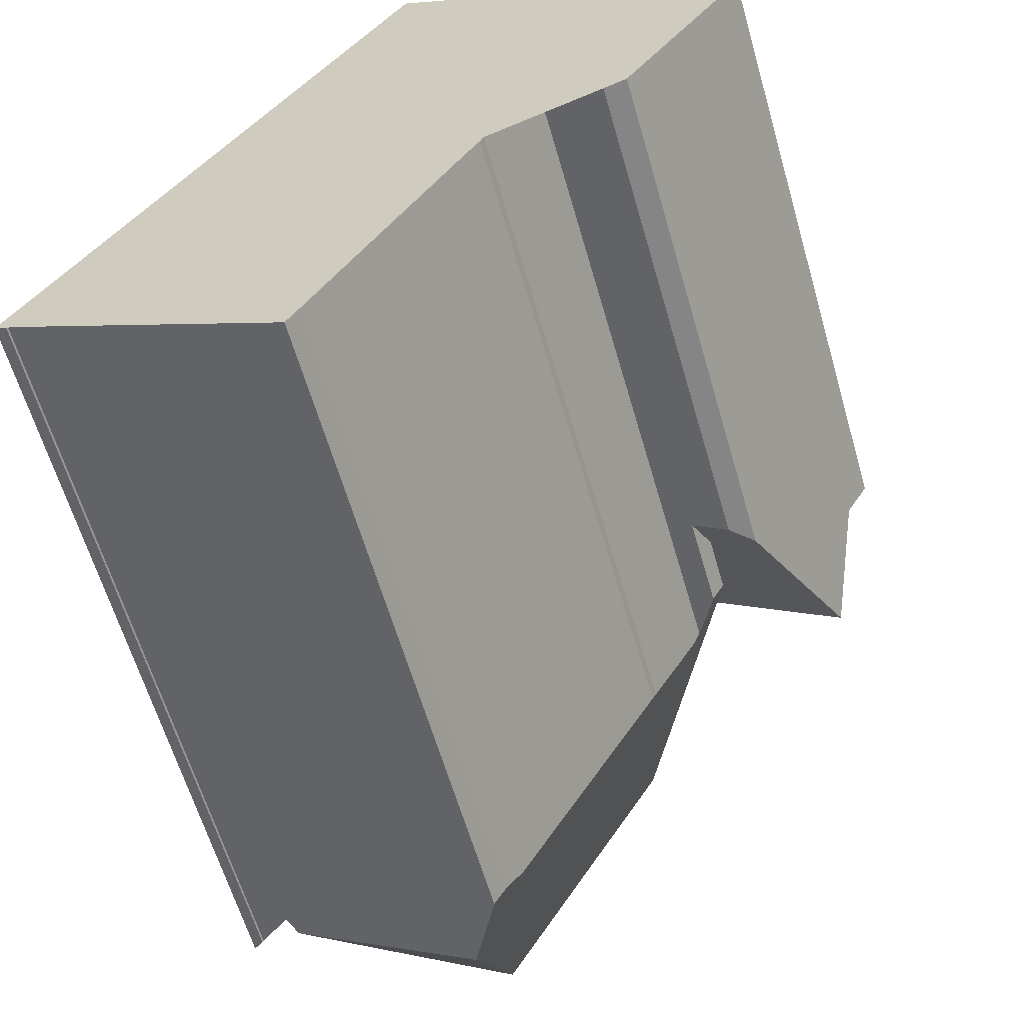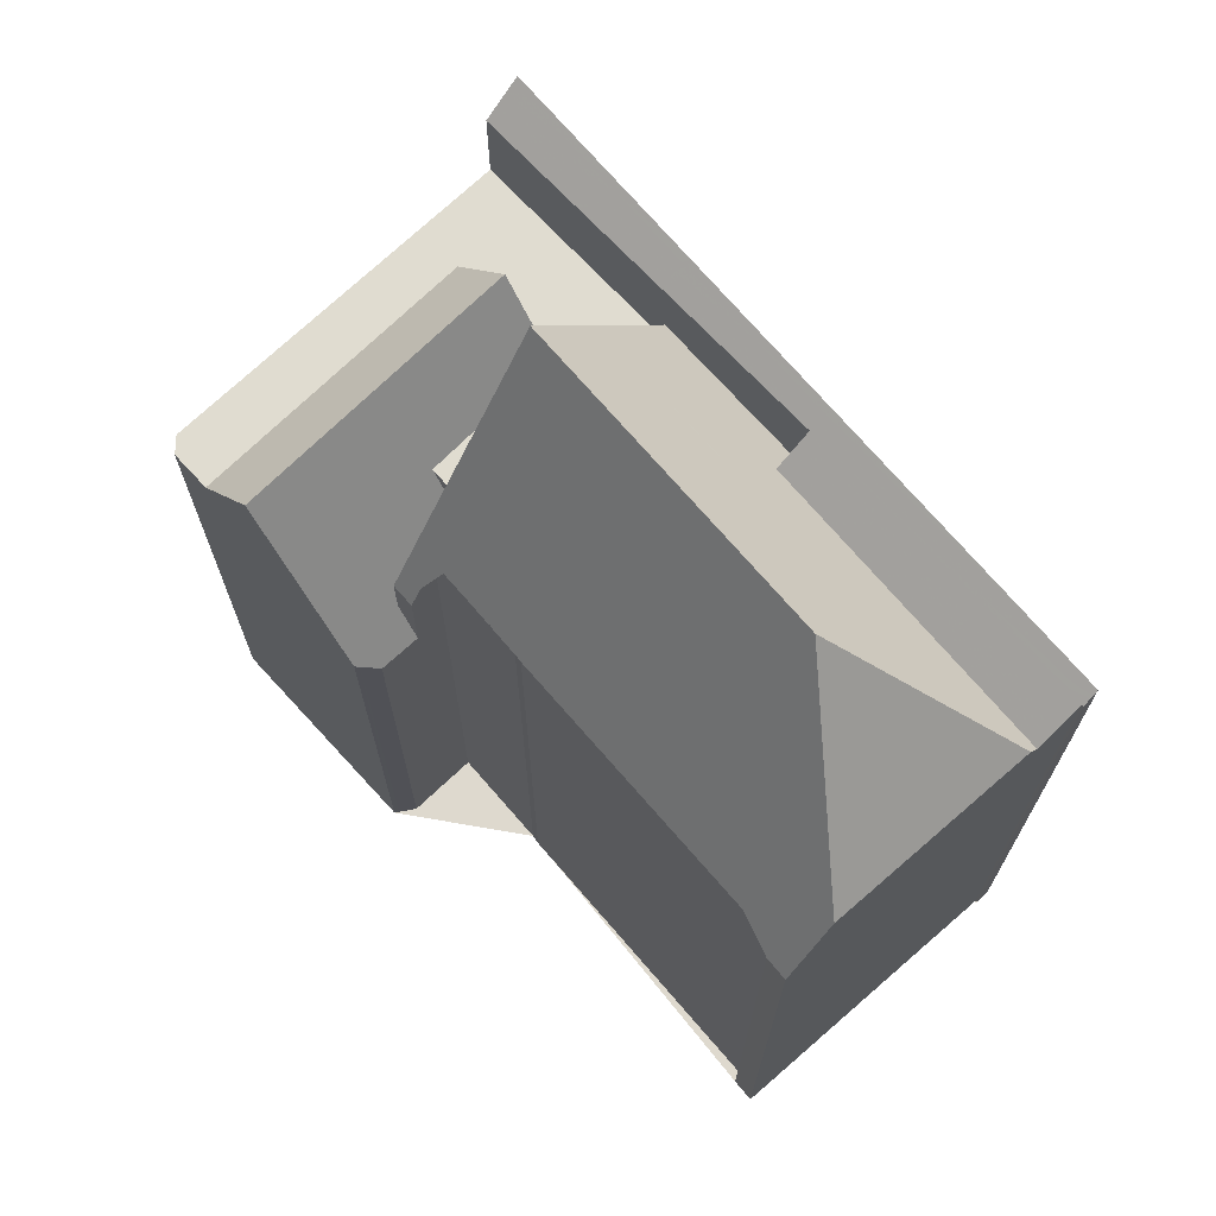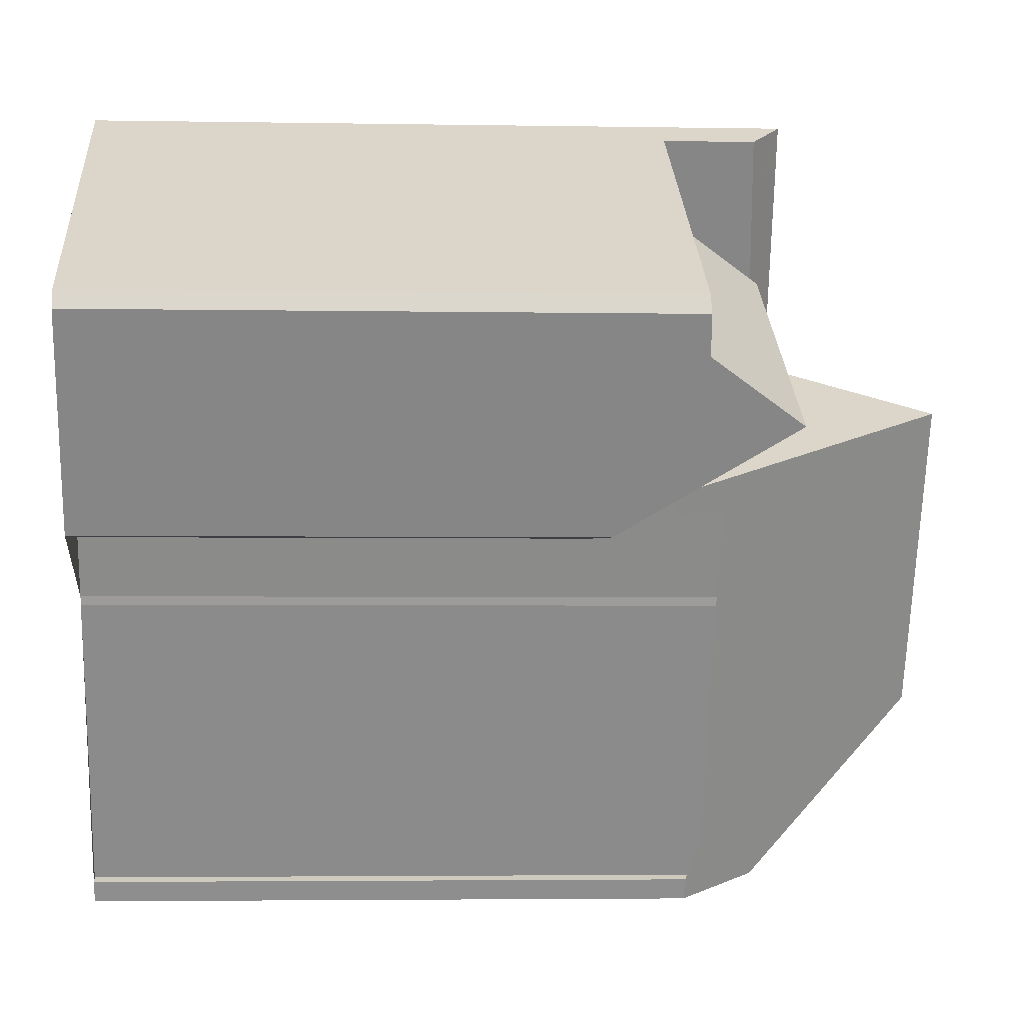
<metadata>
{"format":"obj","ext":"obj","renderer":"f3d","projection":"perspective","resolution":1024,"background":"white","views":[{"elev":-61.7,"azim":-163.9,"up":"+Y"},{"elev":71.4,"azim":-10.8,"up":"+Z"},{"elev":-3.6,"azim":-93.3,"up":"+Y"}]}
</metadata>
<code>
v -169.8 -1159 9.439
v -169.9 -1159 9.462
v -170.6 -1158 9.444
v -167.3 -1164 9.239
v -167.5 -1163 9.248
v -167.4 -1163 9.476
v -173.7 -1155 8.87
v -173.7 -1155 8.859
v -168.4 -1152 10.64
v -163 -1161 10.81
v -163.2 -1161 10.64
v -163.2 -1161 10.64
v -171.6 -1158 7.381
v -171.9 -1158 7.682
v -163.8 -1162 10.14
v -163.9 -1162 10.37
v -166.5 -1160 12.92
v -168.9 -1156 12.91
v -163.8 -1162 10.14
v -163.9 -1162 10.37
v -168.9 -1152 9.543
v -168.9 -1156 12.91
v -169.3 -1156 12.44
v -169 -1156 12.91
v -169 -1156 12.91
v -171 -1158 8.698
v -172.9 -1154 8.847
v -171.7 -1158 7.482
v -166.5 -1160 12.92
v -166.7 -1163 10.37
v -172.4 -1155 8.879
v -173.4 -1156 8.894
v -171.1 -1157 8.982
v -171.4 -1157 8.953
v -168.9 -1152 8.786
v -170.9 -1158 8.996
v -167.5 -1163 9.248
v -167.3 -1164 9.262
v -172.4 -1157 8.969
v -168.9 -1152 10.18
v -166.2 -1157 10.06
v -170.4 -1153 8.809
v -169 -1155 8.912
v -170 -1153 8.839
v -168.6 -1156 8.944
v -167.5 -1155 10.02
v -167.7 -1154 9.433
v -168 -1153 10.27
v -169 -1155 8.912
v -167.8 -1153 10.67
v -168.6 -1155 8.906
v -168.8 -1155 9.277
v -167.6 -1154 8.887
v -171 -1158 7.338
v -170.4 -1156 8.936
v -171.2 -1156 10.25
v -172.9 -1157 10.3
v -166.7 -1163 10.37
v -166.5 -1160 12.92
v -163.5 -1161 10.37
v -163.3 -1161 10.81
v -168 -1153 10.17
v -168 -1153 10.27
v -172.9 -1157 10.3
v -171.2 -1156 10.25
v -168.8 -1156 12.44
v -169.3 -1156 12.44
v -167.4 -1153 10.68
v -169.1 -1154 10.19
v -168.3 -1153 9.482
v -170 -1153 8.839
v -169.6 -1153 8.833
v -169.5 -1153 9.212
v -168.5 -1152 8.815
v -173.4 -1156 8.894
v -172.4 -1155 8.879
v -168.6 -1152 10.48
v -167.9 -1153 10.51
v -167.6 -1153 10.51
v -163.4 -1161 10.65
v -163.2 -1161 10.65
v -164.9 -1161 11.34
v -164.9 -1161 11.34
v -164.5 -1162 10.37
v -168.1 -1155 11.24
v -168.1 -1155 9.394
v -168.5 -1155 8.904
v -169.5 -1153 8.83
v -169.8 -1152 8.8
v -168.1 -1155 8.936
v -168.5 -1152 10.49
v -168.9 -1152 9.535
v -168.9 -1152 10.19
v -168.9 -1152 8.792
v -171.6 -1154 8.827
v -170.4 -1153 8.812
v -168.4 -1152 10.65
v -169.8 -1153 8.804
v -172.7 -1155 8.883
v -171.8 -1157 8.959
v -172.2 -1156 10.28
v -172.2 -1156 10.28
v -172.7 -1155 8.883
v -173.1 -1155 8.851
v -171.6 -1157 8.329
v -171.2 -1158 7.354
v -167.5 -1155 10.02
v -168.1 -1155 11.24
v -167.1 -1155 9.373
v -167.1 -1155 8.92
v -171.1 -1157 8.982
v -169 -1156 12.91
v -171.2 -1157 7.878
v -170.1 -1157 7.805
v -166.9 -1155 10.54
v -170.1 -1157 8.966
v -167.1 -1155 10.35
v -168.1 -1155 8.936
v -166.7 -1155 10.7
v -168.8 -1156 12.44
v -168.6 -1156 8.944
v -171.6 -1158 7.904
v -172 -1158 7.93
v -171.4 -1158 7.89
v -171.2 -1157 8.694
v -172 -1156 10.27
v -171.6 -1157 8.956
v -171.2 -1157 8.694
v -172 -1156 10.27
v -171.2 -1157 7.878
v -171 -1158 7.338
v -173 -1154 8.848
v -172.6 -1155 8.881
v -172.6 -1155 8.881
v -171 -1158 8.698
v -171.2 -1157 7.878
v -171.2 -1157 8.694
v -171.5 -1157 8.688
v -168.5 -1157 12.92
v -166.4 -1156 10.42
v -167.5 -1157 11.26
v -168.5 -1157 12.92
v -170.3 -1158 9.453
v -166.3 -1156 10.56
v -166.1 -1156 10.72
v -166.8 -1156 10.04
v -166.4 -1156 9.309
v -164.6 -1161 11.03
v -169.1 -1154 10.19
v -169.5 -1153 9.212
v -167.5 -1157 11.31
v -167.2 -1157 11.27
v -168.2 -1156 9.329
v -168.2 -1156 11.37
v -168.2 -1156 11.37
v -164.3 -1162 10.37
v -164.6 -1161 11.03
v -169.1 -1154 10.19
v -168.6 -1155 8.906
v -168.2 -1156 8.937
v -168.8 -1155 9.277
v -168.6 -1155 8.906
v -170 -1153 8.807
v -169.6 -1153 8.833
v -170 -1153 8.803
v -169.6 -1153 8.833
v -168.2 -1156 8.937
v -167.2 -1155 9.377
v -167.2 -1155 8.917
v -167 -1155 10.54
v -166.8 -1155 10.7
v -170.1 -1157 7.934
v -170.1 -1157 8.963
v -171.3 -1157 8.007
v -167.2 -1155 10.35
v -168.2 -1155 8.933
v -168.2 -1155 8.934
v -168.7 -1156 8.94
v -171.6 -1158 8.029
v -172.1 -1158 8.059
v -171.4 -1158 8.019
v -164.5 -1162 10.39
v -166.7 -1163 10.4
v -167.3 -1164 9.261
v -167.3 -1164 9.24
v -166.7 -1163 10.4
v -163.1 -1161 10.81
v -163.2 -1161 10.65
v -164 -1162 10.39
v -164.3 -1162 10.39
v -163.8 -1162 10.13
v -163.5 -1161 10.39
v -163.8 -1162 10.13
v -164 -1162 10.39
v -168.6 -1152 10.48
v -168.9 -1152 10.21
v -168.4 -1152 10.64
v -168 -1153 10.27
v -168 -1153 10.27
v -166.4 -1156 10.42
v -167.1 -1155 10.35
v -165.7 -1157 10.48
v -165.7 -1157 9.244
v -167.6 -1154 8.887
v -167.2 -1155 8.917
v -168.9 -1152 8.792
v -168.5 -1152 8.815
v -163.2 -1161 10.71
v -163.3 -1161 10.7
v -167.1 -1155 8.92
v -167.1 -1155 9.373
v -168.9 -1152 10.19
v -163.2 -1161 10.72
v -166.4 -1156 9.309
v -168.9 -1152 10.18
v -168.9 -1152 8.786
v -167.2 -1155 10.35
v -167.1 -1155 9.373
v -167.1 -1155 8.92
v -164.2 -1160 10.62
v -173.3 -1156 9.273
v -172.6 -1156 9.278
v -169.4 -1154 9.3
v -172.4 -1155 9.279
v -168.3 -1153 10.24
v -168.3 -1153 9.488
v -168.3 -1153 9.308
v -169.4 -1154 9.3
v -168.3 -1153 8.829
v -169.3 -1153 8.844
v -168.3 -1153 8.829
v -169.4 -1154 8.846
v -169.4 -1154 8.846
v -168.3 -1153 10.24
v -168.1 -1153 10.5
v -167.9 -1153 10.66
v -172.1 -1155 9.281
v -169.4 -1154 9.215
v -166.7 -1163 10.83
v -166.5 -1163 10.4
v -166.7 -1163 10.83
v -170.1 -1157 7.805
v -170.1 -1157 7.934
v -170.4 -1156 8.936
v -170.1 -1157 10.91
v -169.5 -1158 10.9
v -171.4 -1154 8.862
v -171.8 -1154 8.83
v -170.9 -1155 10.24
v -170.1 -1157 7.805
v -170.1 -1157 10.91
v -171.4 -1154 8.862
v -170.1 -1157 8.966
v -170.4 -1156 8.936
v -171.2 -1155 9.288
v -170.1 -1157 8.966
v -170.1 -1157 8.963
v -170.9 -1155 10.24
v -166.5 -1163 10.37
v -173.4 -1156 8.894
v -172.8 -1157 10.29
v -173.2 -1156 9.273
v -172 -1158 7.926
v -171.9 -1158 7.621
v -172.8 -1157 10.29
v -172.3 -1157 8.968
v -173.7 -1155 8.867
v -173.4 -1156 8.894
v -172 -1158 8.055
v -167.8 -1158 12.92
v -165.7 -1157 10.48
v -166.9 -1158 11.28
v -167.8 -1158 12.92
v -168.9 -1159 10.88
v -166.2 -1157 10.06
v -165.7 -1157 9.244
v -166.8 -1158 11.24
v -165.7 -1157 10.48
v -166.2 -1157 10.06
v -165.7 -1157 9.244
v -169.6 -1159 9.441
v -165.6 -1157 10.58
v -165.4 -1157 10.74
v -167.3 -1158 12.08
v -165.5 -1161 11.92
v -169.1 -1155 8.913
v -165.5 -1161 11.92
v -170.5 -1153 8.813
v -170.1 -1154 8.84
v -164.8 -1162 10.39
v -170.1 -1154 8.84
v -168.7 -1156 8.944
v -169.9 -1154 9.297
v -169.5 -1154 10.21
v -164.8 -1162 10.37
v -168.7 -1156 12.21
v -168 -1157 12.15
v -169.5 -1154 10.21
v -170.5 -1153 8.81
v -169.1 -1155 8.913
v -168.7 -1156 12.21
v -168.7 -1156 8.941
v -168.7 -1156 8.944
v -166.9 -1155 10.63
v -166.8 -1155 10.63
v -168.5 -1152 10.57
v -168.5 -1152 10.57
v -167.8 -1153 10.6
v -167.5 -1153 10.61
v -166.2 -1156 10.65
v -163.3 -1161 10.74
v -163.1 -1161 10.74
v -165.5 -1157 10.67
v -163.1 -1161 10.74
v -168.4 -1152 10.58
v -168 -1153 10.59
v -169.9 -1159 9.462
v -169.8 -1159 9.439
v -169.8 -1159 0
v -169.9 -1159 0
v -170.3 -1158 9.453
v -169.9 -1159 9.462
v -169.9 -1159 0
v -170.3 -1158 0
v -170.9 -1158 8.996
v -170.6 -1158 9.444
v -170.6 -1158 0
v -170.9 -1158 0
v -167.3 -1164 9.24
v -167.3 -1164 9.239
v -167.3 -1164 0
v -167.3 -1164 0
v -167.4 -1163 9.476
v -167.5 -1163 9.248
v -167.5 -1163 0
v -167.4 -1163 0
v -169.6 -1159 9.441
v -167.4 -1163 9.476
v -167.4 -1163 0
v -169.6 -1159 0
v -173.7 -1155 8.867
v -173.7 -1155 8.87
v -173.7 -1155 0
v -173.7 -1155 0
v -173.1 -1155 8.851
v -173.7 -1155 8.859
v -173.7 -1155 0
v -173.1 -1155 0
v -168.4 -1152 10.64
v -168.4 -1152 10.64
v -168.4 -1152 0
v -168.4 -1152 1.776e-15
v -163.1 -1161 10.74
v -163 -1161 10.81
v -163 -1161 1.776e-15
v -163.1 -1161 0
v -163.2 -1161 10.64
v -163.2 -1161 10.64
v -163.2 -1161 1.776e-15
v -163.2 -1161 0
v -163.5 -1161 10.37
v -163.2 -1161 10.64
v -163.2 -1161 0
v -163.5 -1161 0
v -171.7 -1158 7.482
v -171.6 -1158 7.381
v -171.6 -1158 0
v -171.7 -1158 0
v -172 -1158 7.93
v -171.9 -1158 7.682
v -171.9 -1158 0
v -172 -1158 0
v -163.9 -1162 10.37
v -163.8 -1162 10.14
v -163.8 -1162 0
v -163.9 -1162 0
v -164.3 -1162 10.37
v -163.9 -1162 10.37
v -163.9 -1162 0
v -164.3 -1162 0
v -171.8 -1154 8.83
v -172.9 -1154 8.847
v -172.9 -1154 0
v -171.8 -1154 0
v -171.9 -1158 7.621
v -171.7 -1158 7.482
v -171.7 -1158 0
v -171.9 -1158 0
v -171 -1158 8.698
v -170.9 -1158 8.996
v -170.9 -1158 0
v -171 -1158 0
v -167.5 -1163 9.248
v -167.5 -1163 9.248
v -167.5 -1163 -1.776e-15
v -167.5 -1163 0
v -167.3 -1164 9.239
v -167.3 -1164 9.262
v -167.3 -1164 0
v -167.3 -1164 0
v -172.9 -1157 10.3
v -172.4 -1157 8.969
v -172.4 -1157 0
v -172.9 -1157 0
v -170 -1153 8.803
v -170.4 -1153 8.809
v -170.4 -1153 -1.776e-15
v -170 -1153 0
v -167.4 -1153 10.68
v -167.8 -1153 10.67
v -167.8 -1153 1.776e-15
v -167.4 -1153 0
v -173.3 -1156 9.273
v -172.9 -1157 10.3
v -172.9 -1157 0
v -173.3 -1156 0
v -167.3 -1164 9.262
v -166.7 -1163 10.37
v -166.7 -1163 -1.776e-15
v -167.3 -1164 0
v -163.8 -1162 10.14
v -163.5 -1161 10.37
v -163.5 -1161 0
v -163.8 -1162 0
v -163.1 -1161 10.81
v -163.3 -1161 10.81
v -163.3 -1161 0
v -163.1 -1161 -1.776e-15
v -166.8 -1155 10.7
v -167.4 -1153 10.68
v -167.4 -1153 0
v -166.8 -1155 0
v -173.7 -1155 8.87
v -173.4 -1156 8.894
v -173.4 -1156 0
v -173.7 -1155 0
v -168.5 -1152 10.57
v -168.6 -1152 10.48
v -168.6 -1152 0
v -168.5 -1152 0
v -163.2 -1161 10.64
v -163.2 -1161 10.65
v -163.2 -1161 0
v -163.2 -1161 1.776e-15
v -164.8 -1162 10.37
v -164.5 -1162 10.37
v -164.5 -1162 -1.776e-15
v -164.8 -1162 0
v -168.9 -1152 8.786
v -169.8 -1152 8.8
v -169.8 -1152 0
v -168.9 -1152 0
v -170.5 -1153 8.81
v -171.6 -1154 8.827
v -171.6 -1154 0
v -170.5 -1153 0
v -167.9 -1153 10.66
v -168.4 -1152 10.65
v -168.4 -1152 0
v -167.9 -1153 0
v -173 -1154 8.848
v -173.1 -1155 8.851
v -173.1 -1155 0
v -173 -1154 0
v -171.6 -1158 7.381
v -171.2 -1158 7.354
v -171.2 -1158 0
v -171.6 -1158 0
v -166.1 -1156 10.72
v -166.7 -1155 10.7
v -166.7 -1155 -1.776e-15
v -166.1 -1156 0
v -172.1 -1158 8.059
v -172 -1158 7.93
v -172 -1158 0
v -172.1 -1158 0
v -171.2 -1158 7.354
v -171 -1158 7.338
v -171 -1158 0
v -171.2 -1158 0
v -172.9 -1154 8.847
v -173 -1154 8.848
v -173 -1154 0
v -172.9 -1154 0
v -170.6 -1158 9.444
v -170.3 -1158 9.453
v -170.3 -1158 0
v -170.6 -1158 0
v -165.4 -1157 10.74
v -166.1 -1156 10.72
v -166.1 -1156 0
v -165.4 -1157 -1.776e-15
v -164.5 -1162 10.37
v -164.3 -1162 10.37
v -164.3 -1162 0
v -164.5 -1162 -1.776e-15
v -169.8 -1152 8.8
v -170 -1153 8.803
v -170 -1153 0
v -169.8 -1152 0
v -166.7 -1155 10.7
v -166.8 -1155 10.7
v -166.8 -1155 0
v -166.7 -1155 -1.776e-15
v -172.4 -1157 8.969
v -172.1 -1158 8.059
v -172.1 -1158 0
v -172.4 -1157 0
v -167.5 -1163 9.248
v -167.3 -1164 9.24
v -167.3 -1164 0
v -167.5 -1163 -1.776e-15
v -163 -1161 10.81
v -163.1 -1161 10.81
v -163.1 -1161 -1.776e-15
v -163 -1161 1.776e-15
v -168.6 -1152 10.48
v -168.9 -1152 10.21
v -168.9 -1152 0
v -168.6 -1152 0
v -168.4 -1152 10.65
v -168.4 -1152 10.64
v -168.4 -1152 1.776e-15
v -168.4 -1152 0
v -163.2 -1161 10.65
v -163.2 -1161 10.72
v -163.2 -1161 0
v -163.2 -1161 0
v -168.9 -1152 10.21
v -168.9 -1152 10.18
v -168.9 -1152 0
v -168.9 -1152 0
v -173.4 -1156 8.894
v -173.3 -1156 9.273
v -173.3 -1156 0
v -173.4 -1156 0
v -167.8 -1153 10.67
v -167.9 -1153 10.66
v -167.9 -1153 0
v -167.8 -1153 1.776e-15
v -171.6 -1154 8.827
v -171.8 -1154 8.83
v -171.8 -1154 0
v -171.6 -1154 0
v -166.7 -1163 10.37
v -166.5 -1163 10.37
v -166.5 -1163 -1.776e-15
v -166.7 -1163 -1.776e-15
v -171.9 -1158 7.682
v -171.9 -1158 7.621
v -171.9 -1158 0
v -171.9 -1158 0
v -173.7 -1155 8.859
v -173.7 -1155 8.867
v -173.7 -1155 0
v -173.7 -1155 0
v -169.8 -1159 9.439
v -169.6 -1159 9.441
v -169.6 -1159 0
v -169.8 -1159 0
v -163.3 -1161 10.81
v -165.4 -1157 10.74
v -165.4 -1157 -1.776e-15
v -163.3 -1161 0
v -166.5 -1163 10.37
v -164.8 -1162 10.37
v -164.8 -1162 0
v -166.5 -1163 -1.776e-15
v -170.4 -1153 8.809
v -170.5 -1153 8.81
v -170.5 -1153 0
v -170.4 -1153 -1.776e-15
v -168.4 -1152 10.64
v -168.5 -1152 10.57
v -168.5 -1152 0
v -168.4 -1152 0
v -163.2 -1161 10.72
v -163.1 -1161 10.74
v -163.1 -1161 0
v -163.2 -1161 0
v -169.8 -1159 0
v -169.9 -1159 0
v -170.6 -1158 0
v -171.6 -1158 0
v -171.9 -1158 0
v -173.7 -1155 0
v -173.7 -1155 0
v -168.4 -1152 0
v -163 -1161 0
v -163.2 -1161 0
v -163.2 -1161 0
v -167.3 -1164 0
v -167.5 -1163 0
v -167.4 -1163 0
f 196 77 195
f 169 53 47 168
f 24 22 23
f 127 100 101 126
f 240 183 239
f 262 222 102 261
f 185 37 184
f 67 25 66
f 138 105 100 127
f 302 257 254 300
f 181 105 138 174
f 153 86 90 167
f 62 47 70
f 192 80 188
f 233 72 73 238
f 231 74 227
f 113 54 26 125
f 238 73 228
f 246 143 3 36 111 245
f 199 78 79 198
f 62 48 63
f 154 85 86 153
f 201 115 144 200
f 226 92 93 225
f 227 74 94 92 226
f 133 103 104 132
f 289 247 248 95 288
f 168 47 62 63 175
f 203 41 202
f 205 176 87 204
f 307 195 77 306
f 309 79 78 308
f 310 144 115 305
f 207 88 98 206
f 230 88 207 229
f 312 208 209 311
f 190 157 189
f 85 46 86
f 178 49 159 177
f 162 43 161
f 164 71 96 163
f 286 244 249 298
f 235 78 199 234
f 92 21 40 93
f 94 35 21 92
f 288 95 299
f 308 78 235 316
f 206 98 89 216
f 163 96 42 165
f 128 111 36 135
f 266 39 64 265
f 237 56 129 224
f 268 75 7 267
f 269 180 39 266
f 179 105 181
f 250 136 137 33 253
f 277 148 82 272
f 217 170 115 201
f 305 115 170 304
f 285 17 270 284
f 120 18 112
f 264 14 123 263
f 124 106 13 28 122
f 131 106 124 130
f 173 116 114 172
f 126 65 34 127
f 132 27 76 133
f 224 129 102 222
f 127 34 138
f 297 139 18 120 301
f 281 1 2 143 246 274
f 278 200 144 282
f 313 282 144 310
f 141 108 107 146
f 214 146 107 218
f 147 109 117 140
f 258 56 237 255
f 151 141 152
f 253 33 251
f 182 83 157 190
f 177 159 87 176
f 163 98 88 164
f 232 164 88 230
f 165 89 98 163
f 191 15 16 194
f 150 44 166
f 167 45 153
f 155 108 141 151
f 168 109 110 169
f 304 170 79 309
f 172 55 173
f 175 117 109 168
f 219 118 176 205
f 177 160 121 178
f 263 123 180 269
f 181 124 122 179
f 198 79 170 217
f 303 256 257 302
f 174 130 124 181
f 176 118 160 177
f 259 30 183 240
f 184 38 4 185
f 314 213 208 312
f 189 20 156 190
f 188 81 11 12 60 192
f 186 58 38 184
f 192 60 19 193
f 190 156 84 182
f 275 191 194 148 277
f 215 196 195 91 212
f 315 91 195 307
f 208 188 80 209
f 210 90 86 46 211
f 213 81 188 208
f 209 80 220
f 260 99 222 262
f 222 99 134 224
f 225 48 62 70 226
f 226 70 227
f 229 204 87 230
f 234 212 91 235
f 316 235 91 315
f 224 134 31 237
f 238 52 51 233
f 227 70 47 53 231
f 228 69 52 238
f 255 237 31 252
f 230 87 159 232
f 287 83 182 290
f 243 174 138 34 244
f 245 23 22 142 246
f 247 76 27 248
f 244 34 65 249
f 291 44 150 223 293
f 242 130 174 243
f 290 182 84 295
f 274 246 142 273
f 293 223 149 294
f 296 154 153 45 292
f 261 57 221 262
f 263 122 28 264
f 262 221 32 260
f 265 101 100 266
f 267 8 104 103 268
f 266 100 105 179 269
f 269 179 122 263
f 284 270 139 297
f 273 59 241 274
f 275 146 214 276
f 277 152 141 146 275
f 278 220 80 192 193 279
f 272 152 277
f 280 147 140 271
f 274 241 186 184 37 5 6 281
f 282 220 278
f 311 209 220 282 313
f 284 272 82 285
f 288 96 71 289
f 290 240 239 29 287
f 293 255 252 291
f 295 259 240 290
f 294 258 255 293
f 292 253 251 67 66 296
f 297 151 152 272 284
f 298 158 161 43 286
f 299 42 96 288
f 302 178 121 303
f 300 49 178 302
f 301 155 151 297
f 304 171 119 305
f 306 9 197 307
f 308 50 68 309
f 305 119 145 310
f 311 61 187 312
f 313 283 61 311
f 312 187 10 314
f 307 197 97 315
f 316 236 50 308
f 315 97 236 316
f 310 145 283 313
f 309 68 171 304
f 318 319 320 317
f 322 323 324 321
f 326 327 328 325
f 330 331 332 329
f 334 335 336 333
f 338 339 340 337
f 342 343 344 341
f 346 347 348 345
f 350 351 352 349
f 354 355 356 353
f 358 359 360 357
f 362 363 364 361
f 366 367 368 365
f 370 371 372 369
f 374 375 376 373
f 378 379 380 377
f 382 383 384 381
f 386 387 388 385
f 390 391 392 389
f 394 395 396 393
f 398 399 400 397
f 402 403 404 401
f 406 407 408 405
f 410 411 412 409
f 414 415 416 413
f 418 419 420 417
f 422 423 424 421
f 426 427 428 425
f 430 431 432 429
f 434 435 436 433
f 438 439 440 437
f 442 443 444 441
f 446 447 448 445
f 450 451 452 449
f 454 455 456 453
f 458 459 460 457
f 462 463 464 461
f 466 467 468 465
f 470 471 472 469
f 474 475 476 473
f 478 479 480 477
f 482 483 484 481
f 486 487 488 485
f 490 491 492 489
f 494 495 496 493
f 498 499 500 497
f 502 503 504 501
f 506 507 508 505
f 510 511 512 509
f 514 515 516 513
f 518 519 520 517
f 522 523 524 521
f 526 527 528 525
f 530 531 532 529
f 534 535 536 533
f 538 539 540 537
f 542 543 544 541
f 546 547 548 545
f 550 551 552 549
f 554 555 556 553
f 558 559 560 557
f 562 563 564 561
f 566 567 568 565
f 570 571 572 569
f 574 575 576 573
f 578 579 580 577
f 582 583 584 585 586 587 588 589 590 591 592 593 594 581

</code>
